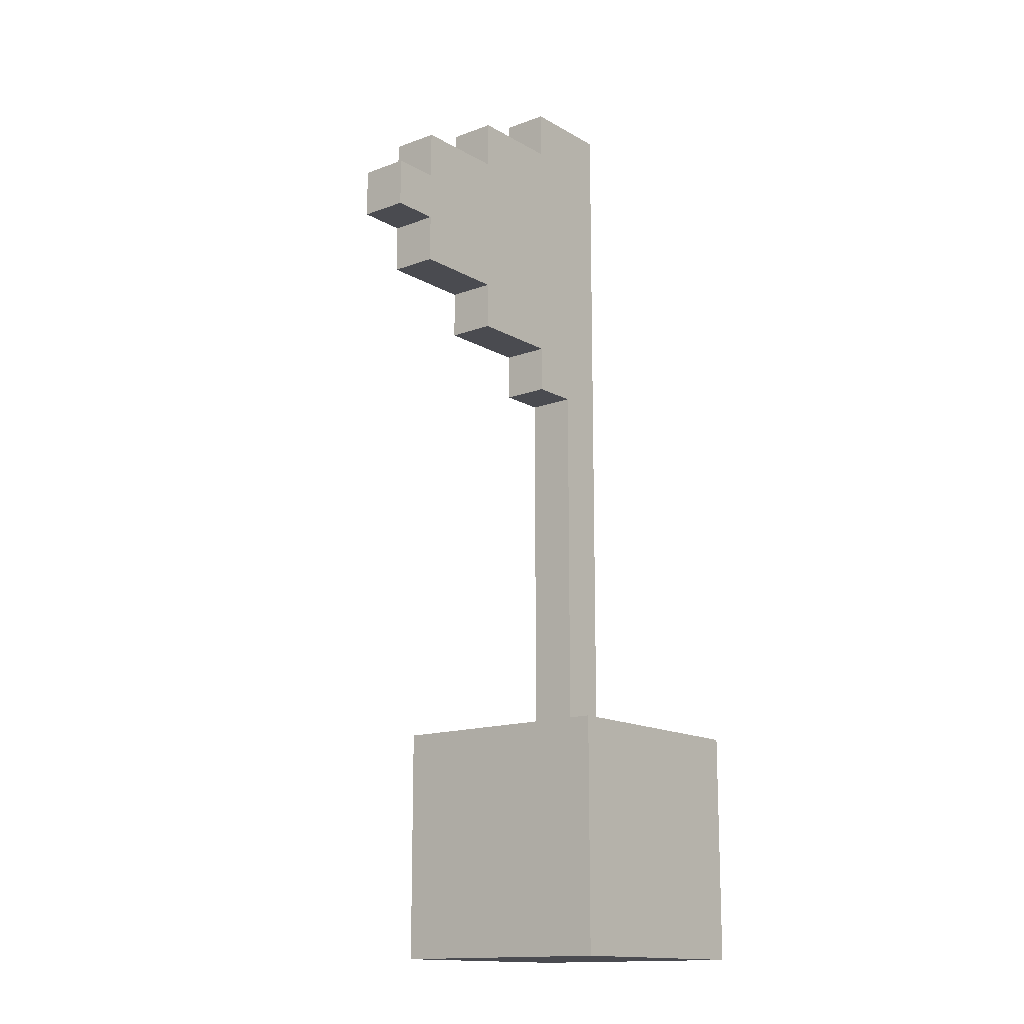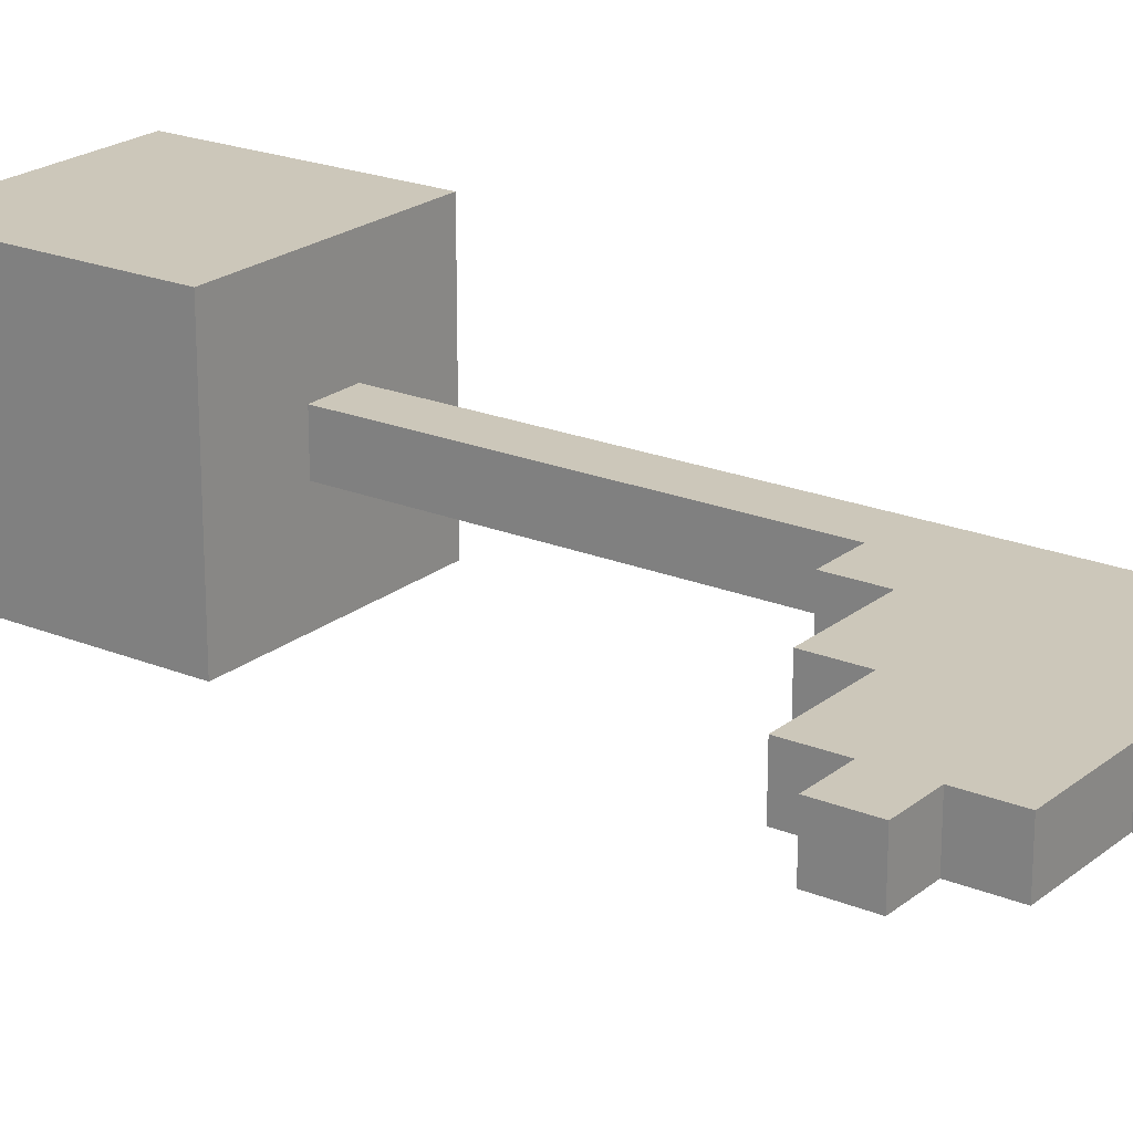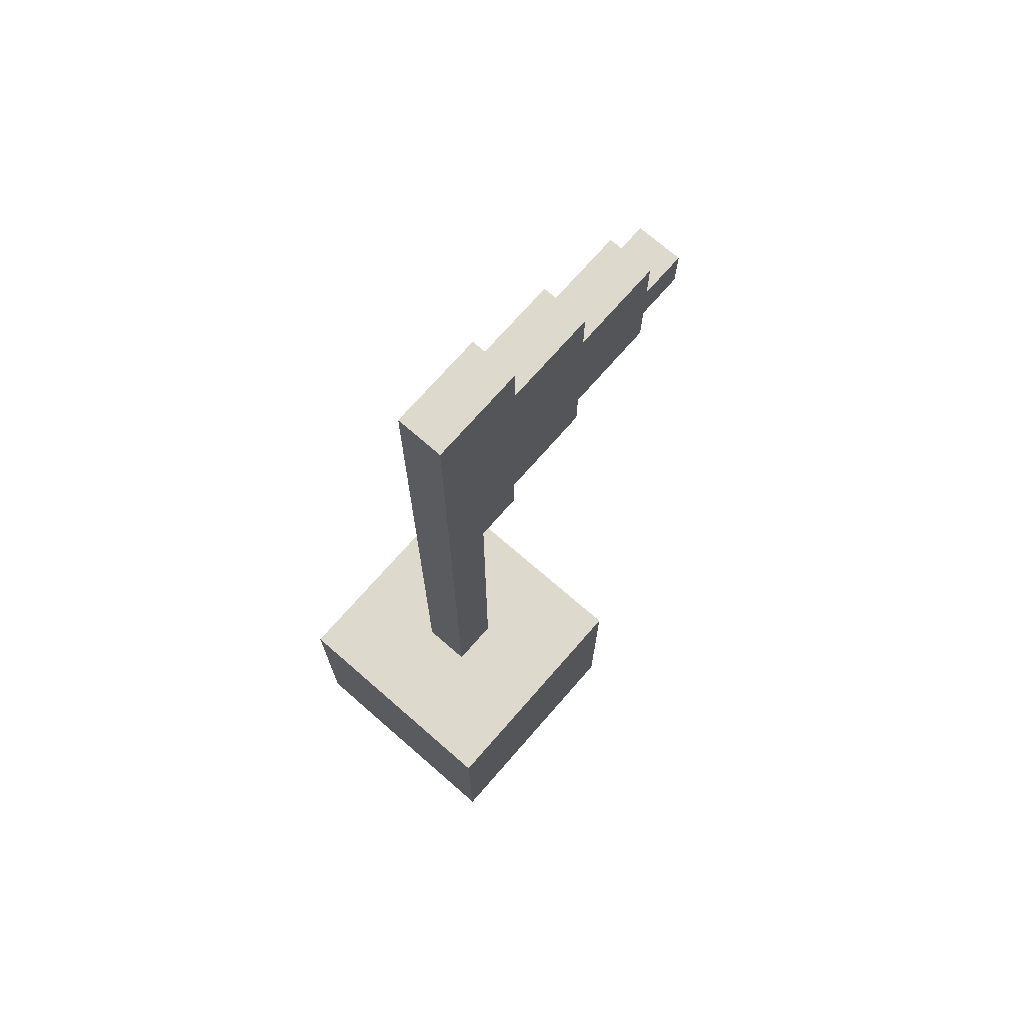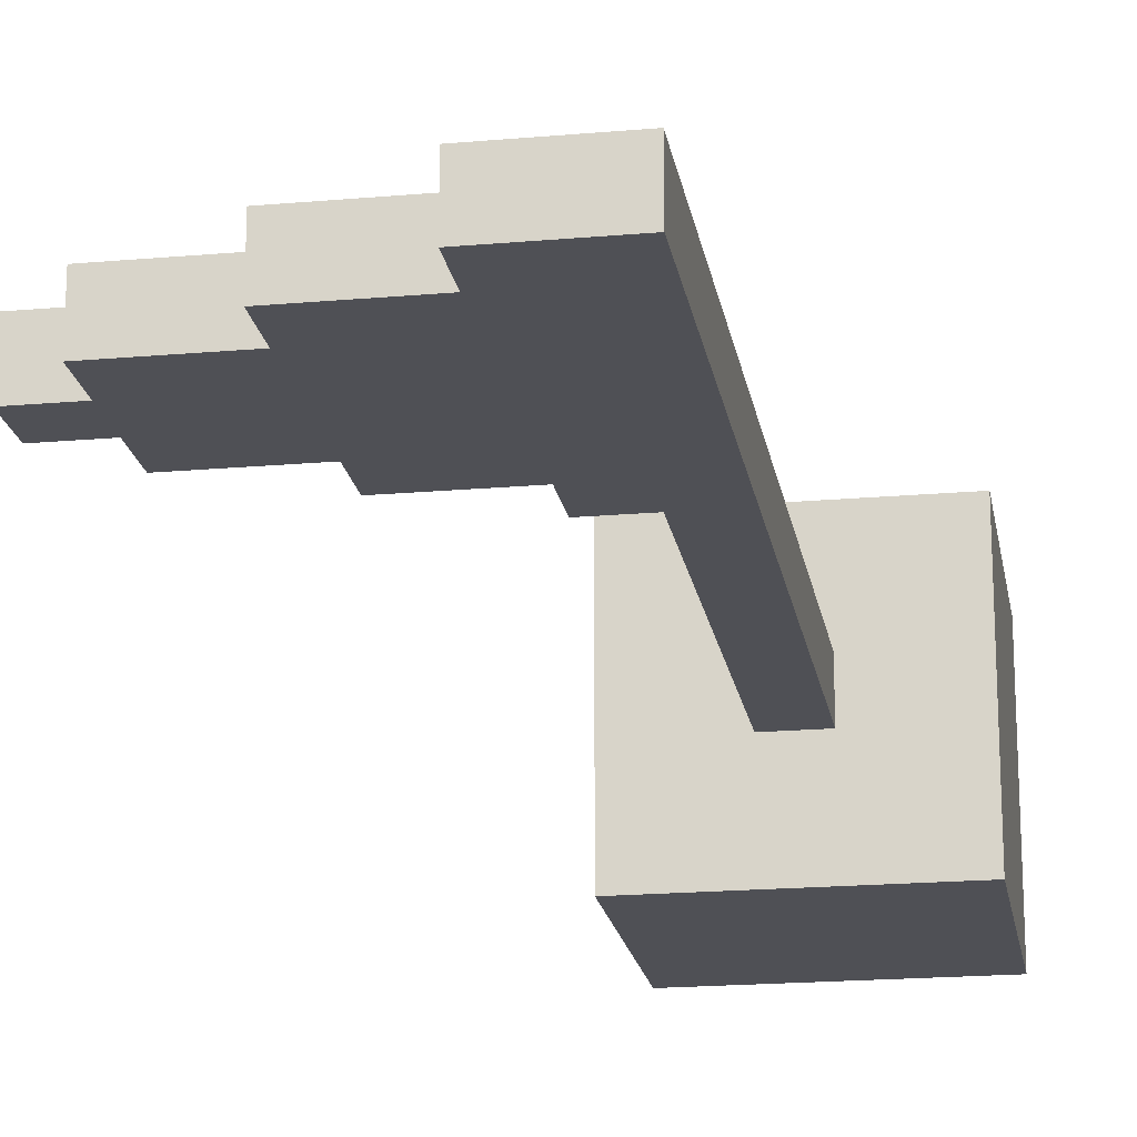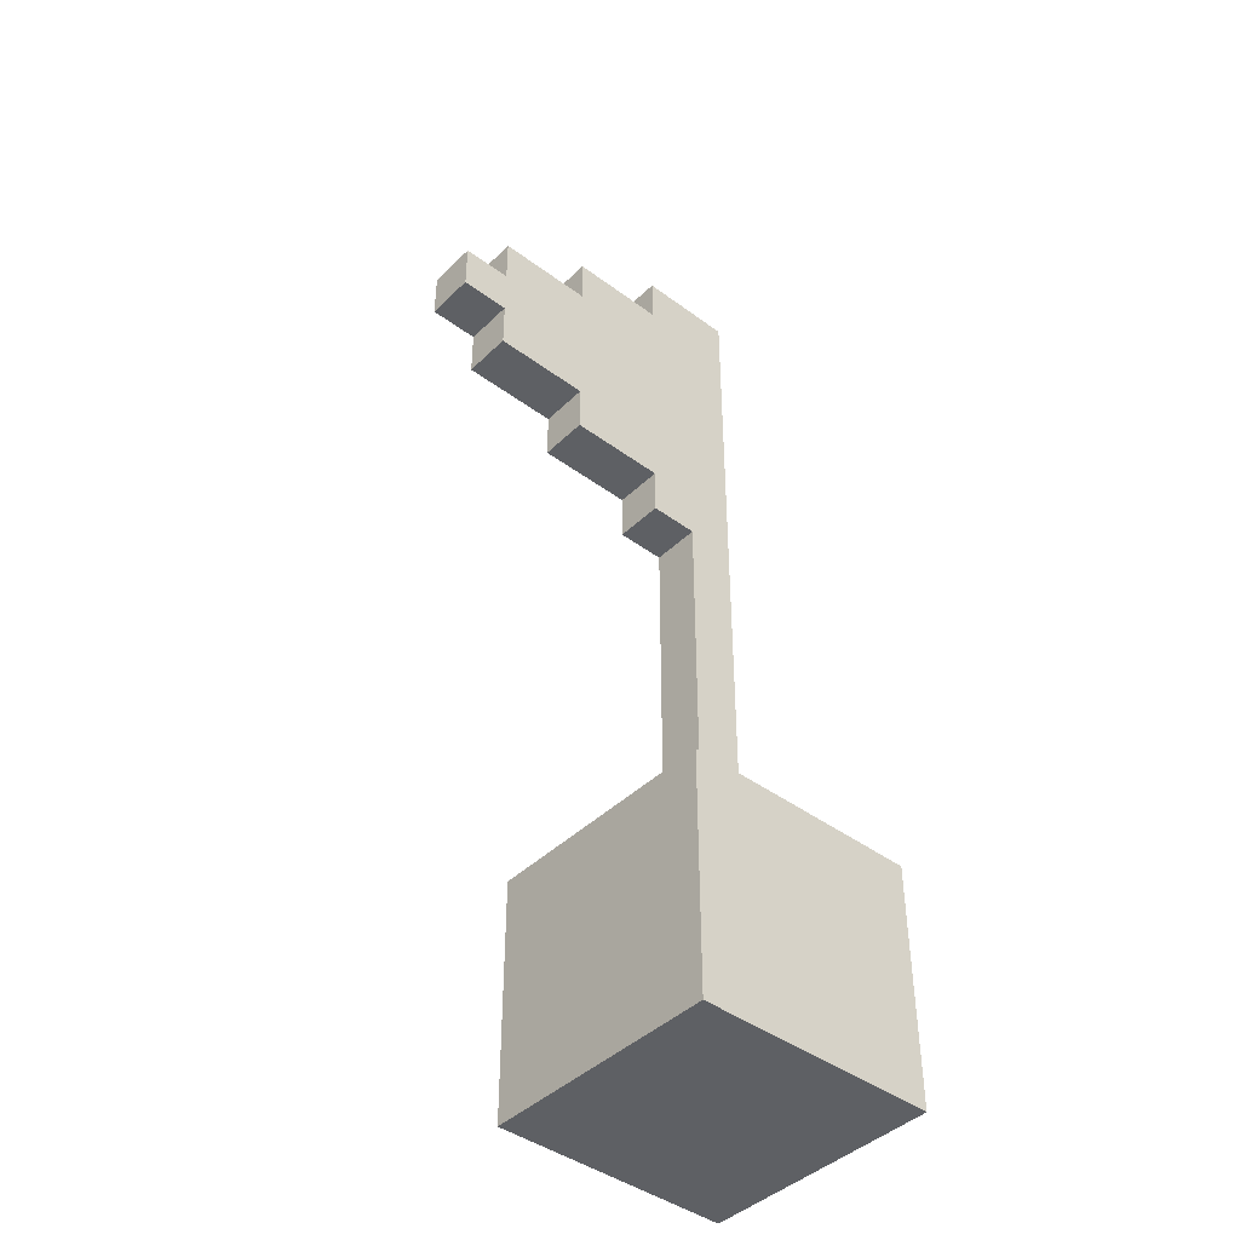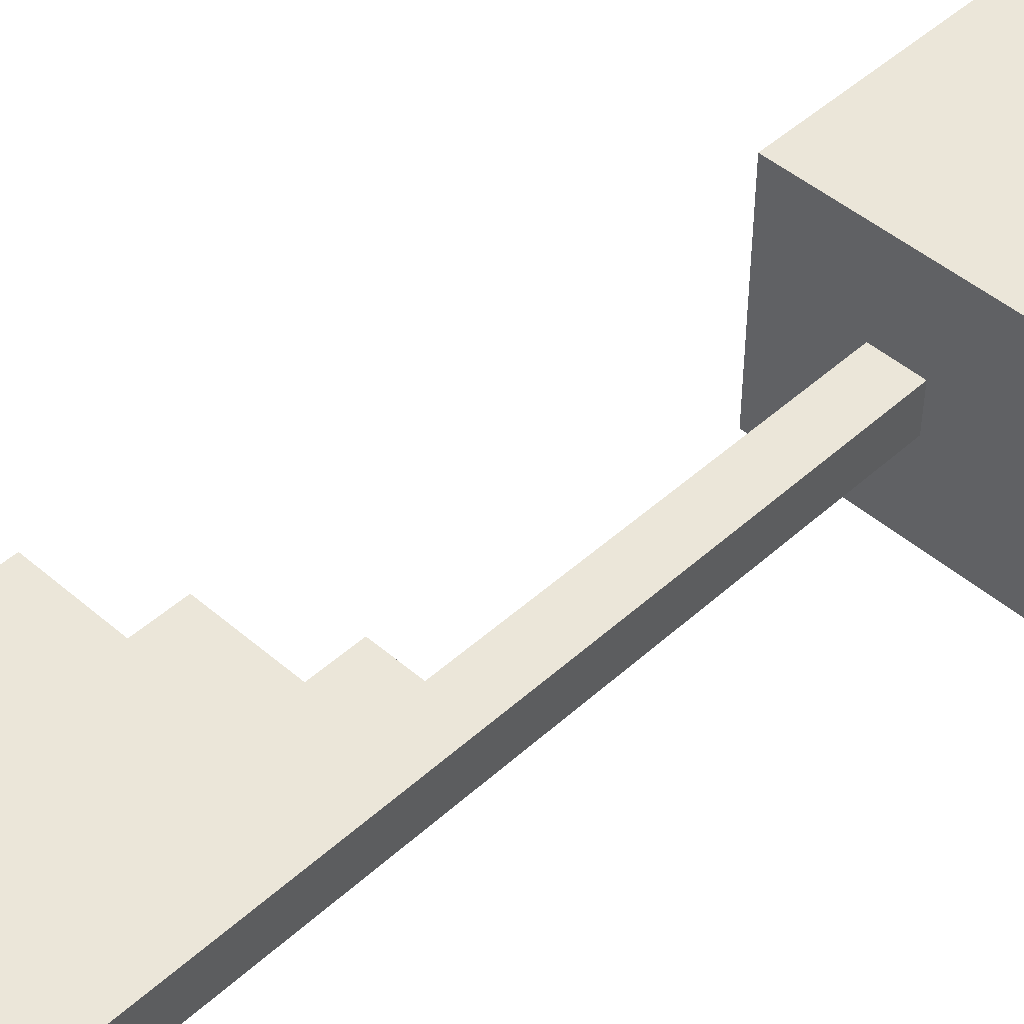
<metadata>
{"format":"obj","ext":"obj","renderer":"f3d","projection":"perspective","resolution":1024,"background":"white","views":[{"elev":-14.6,"azim":129.0,"up":"+Y"},{"elev":21.5,"azim":126.0,"up":"+Z"},{"elev":71.9,"azim":-48.9,"up":"+Y"},{"elev":-19.3,"azim":-170.6,"up":"+Z"},{"elev":-42.9,"azim":138.7,"up":"+Y"},{"elev":46.8,"azim":-135.7,"up":"+Z"}]}
</metadata>
<code>
o
v 1.8 3.8 -1.8
v 1.8 3.8 -2.3
v 1.8 3.9 -1.9
v 1.8 3.9 -2.2
v 1.8 4.2 -1.9
v 1.8 4.2 -2.2
v 1.8 4.3 -1.8
v 1.8 4.3 -2.3
v 2 4.3 -2
v 2 4.3 -2.1
v 2 5.8 -2
v 2 5.8 -2.1
v 2.1 4.3 -2
v 2.1 4.3 -2.1
v 2.1 5.1 -2
v 2.1 5.1 -2.1
v 2.2 5.1 -2
v 2.2 5.1 -2.1
v 2.2 5.2 -2
v 2.2 5.2 -2.1
v 2.2 5.7 -2
v 2.2 5.7 -2.1
v 2.2 5.8 -2
v 2.2 5.8 -2.1
v 2.3 3.8 -1.8
v 2.3 3.8 -2.3
v 2.3 3.9 -1.9
v 2.3 3.9 -2.2
v 2.3 4.2 -1.9
v 2.3 4.2 -2.2
v 2.3 4.3 -1.8
v 2.3 4.3 -2.3
v 2.4 5.2 -2
v 2.4 5.2 -2.1
v 2.4 5.3 -2
v 2.4 5.3 -2.1
v 2.4 5.6 -2
v 2.4 5.6 -2.1
v 2.4 5.7 -2
v 2.4 5.7 -2.1
v 2.6 5.3 -2
v 2.6 5.3 -2.1
v 2.6 5.4 -2
v 2.6 5.4 -2.1
v 2.6 5.5 -2
v 2.6 5.5 -2.1
v 2.6 5.6 -2
v 2.6 5.6 -2.1
v 2.7 5.4 -2
v 2.7 5.4 -2.1
v 2.7 5.5 -2
v 2.7 5.5 -2.1
v 1.8 3.8 -1.8
v 1.8 4.3 -1.8
v 1.9 3.9 -1.8
v 1.9 4.2 -1.8
v 2.2 3.9 -1.8
v 2.2 4.2 -1.8
v 2.3 3.8 -1.8
v 2.3 4.3 -1.8
v 2 4.3 -2
v 2 5.8 -2
v 2.1 4.3 -2
v 2.1 5.1 -2
v 2.1 5.8 -2
v 2.2 5.1 -2
v 2.2 5.2 -2
v 2.2 5.7 -2
v 2.2 5.8 -2
v 2.4 5.2 -2
v 2.4 5.3 -2
v 2.4 5.6 -2
v 2.4 5.7 -2
v 2.6 5.3 -2
v 2.6 5.4 -2
v 2.6 5.5 -2
v 2.6 5.6 -2
v 2.7 5.4 -2
v 2.7 5.5 -2
v 2 4.3 -2.1
v 2 5.8 -2.1
v 2.1 4.3 -2.1
v 2.1 5.1 -2.1
v 2.1 5.8 -2.1
v 2.2 5.1 -2.1
v 2.2 5.2 -2.1
v 2.2 5.7 -2.1
v 2.2 5.8 -2.1
v 2.4 5.2 -2.1
v 2.4 5.3 -2.1
v 2.4 5.6 -2.1
v 2.4 5.7 -2.1
v 2.6 5.3 -2.1
v 2.6 5.4 -2.1
v 2.6 5.5 -2.1
v 2.6 5.6 -2.1
v 2.7 5.4 -2.1
v 2.7 5.5 -2.1
v 1.8 3.8 -2.3
v 1.8 4.3 -2.3
v 1.9 3.9 -2.3
v 1.9 4.2 -2.3
v 2.2 3.9 -2.3
v 2.2 4.2 -2.3
v 2.3 3.8 -2.3
v 2.3 4.3 -2.3
v 1.8 3.8 -1.8
v 2.3 3.8 -1.8
v 1.9 3.8 -1.9
v 2.2 3.8 -1.9
v 1.9 3.8 -2.2
v 2.2 3.8 -2.2
v 1.8 3.8 -2.3
v 2.3 3.8 -2.3
v 2.1 5.1 -2
v 2.2 5.1 -2
v 2.1 5.1 -2.1
v 2.2 5.1 -2.1
v 2.2 5.2 -2
v 2.4 5.2 -2
v 2.2 5.2 -2.1
v 2.4 5.2 -2.1
v 2.4 5.3 -2
v 2.6 5.3 -2
v 2.4 5.3 -2.1
v 2.6 5.3 -2.1
v 2.6 5.4 -2
v 2.7 5.4 -2
v 2.6 5.4 -2.1
v 2.7 5.4 -2.1
v 1.8 4.3 -1.8
v 2.3 4.3 -1.8
v 1.9 4.3 -1.9
v 2.2 4.3 -1.9
v 2 4.3 -2
v 2.1 4.3 -2
v 2 4.3 -2.1
v 2.1 4.3 -2.1
v 1.9 4.3 -2.2
v 2.2 4.3 -2.2
v 1.8 4.3 -2.3
v 2.3 4.3 -2.3
v 2.6 5.5 -2
v 2.7 5.5 -2
v 2.6 5.5 -2.1
v 2.7 5.5 -2.1
v 2.4 5.6 -2
v 2.6 5.6 -2
v 2.4 5.6 -2.1
v 2.6 5.6 -2.1
v 2.2 5.7 -2
v 2.4 5.7 -2
v 2.2 5.7 -2.1
v 2.4 5.7 -2.1
v 2 5.8 -2
v 2.1 5.8 -2
v 2.2 5.8 -2
v 2 5.8 -2.1
v 2.1 5.8 -2.1
v 2.2 5.8 -2.1
f 3 2 1
f 4 2 3
f 5 3 1
f 5 4 3
f 6 2 4
f 6 4 5
f 7 5 1
f 7 6 5
f 8 2 6
f 8 6 7
f 11 10 9
f 12 10 11
f 13 14 15
f 15 14 16
f 17 18 19
f 19 18 20
f 21 22 23
f 23 22 24
f 25 26 27
f 27 26 28
f 25 27 29
f 27 28 29
f 28 26 30
f 29 28 30
f 25 29 31
f 29 30 31
f 30 26 32
f 31 30 32
f 33 34 35
f 35 34 36
f 37 38 39
f 39 38 40
f 41 42 43
f 43 42 44
f 45 46 47
f 47 46 48
f 49 50 51
f 51 50 52
f 55 54 53
f 56 54 55
f 57 55 53
f 57 56 55
f 58 54 56
f 58 56 57
f 59 57 53
f 59 58 57
f 60 54 58
f 60 58 59
f 63 62 61
f 64 62 63
f 65 62 64
f 66 65 64
f 67 65 66
f 68 65 67
f 69 65 68
f 70 68 67
f 71 68 70
f 72 68 71
f 73 68 72
f 74 72 71
f 75 72 74
f 76 72 75
f 77 72 76
f 78 76 75
f 79 76 78
f 80 81 82
f 82 81 83
f 83 81 84
f 83 84 85
f 85 84 86
f 86 84 87
f 87 84 88
f 86 87 89
f 89 87 90
f 90 87 91
f 91 87 92
f 90 91 93
f 93 91 94
f 94 91 95
f 95 91 96
f 94 95 97
f 97 95 98
f 99 100 101
f 101 100 102
f 99 101 103
f 101 102 103
f 102 100 104
f 103 102 104
f 99 103 105
f 103 104 105
f 104 100 106
f 105 104 106
f 109 108 107
f 110 108 109
f 111 109 107
f 111 110 109
f 112 108 110
f 112 110 111
f 113 111 107
f 113 112 111
f 114 108 112
f 114 112 113
f 117 116 115
f 118 116 117
f 121 120 119
f 122 120 121
f 125 124 123
f 126 124 125
f 129 128 127
f 130 128 129
f 131 132 133
f 133 132 134
f 133 134 135
f 135 134 136
f 133 135 137
f 136 134 138
f 131 133 139
f 137 138 139
f 133 137 139
f 138 134 140
f 139 138 140
f 134 132 140
f 131 139 141
f 139 140 141
f 140 132 142
f 141 140 142
f 143 144 145
f 145 144 146
f 147 148 149
f 149 148 150
f 151 152 153
f 153 152 154
f 155 156 158
f 156 157 159
f 158 156 159
f 159 157 160

</code>
